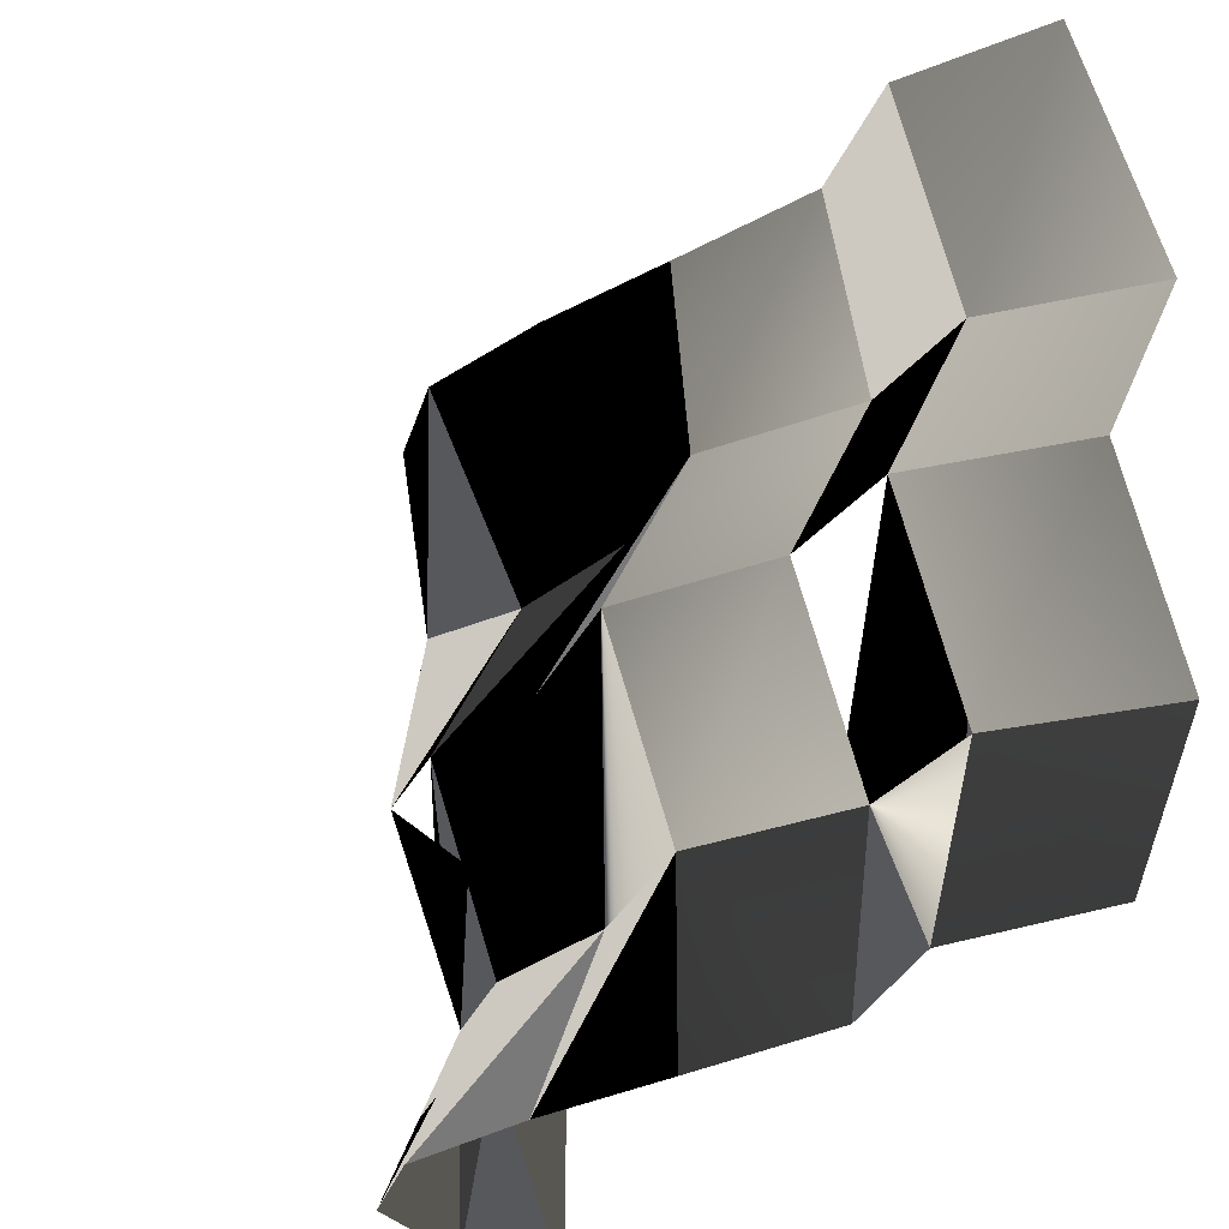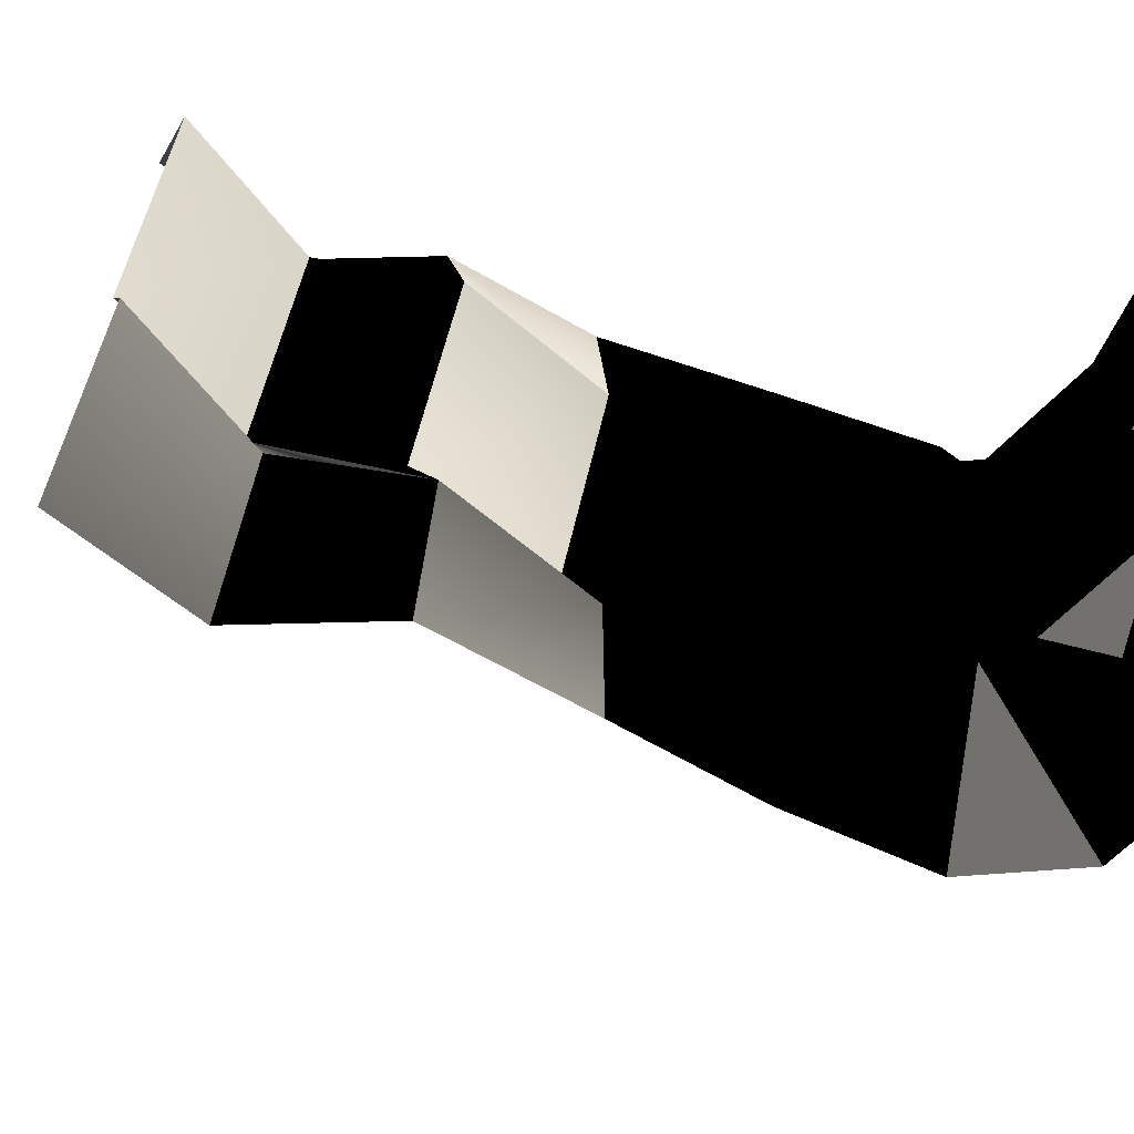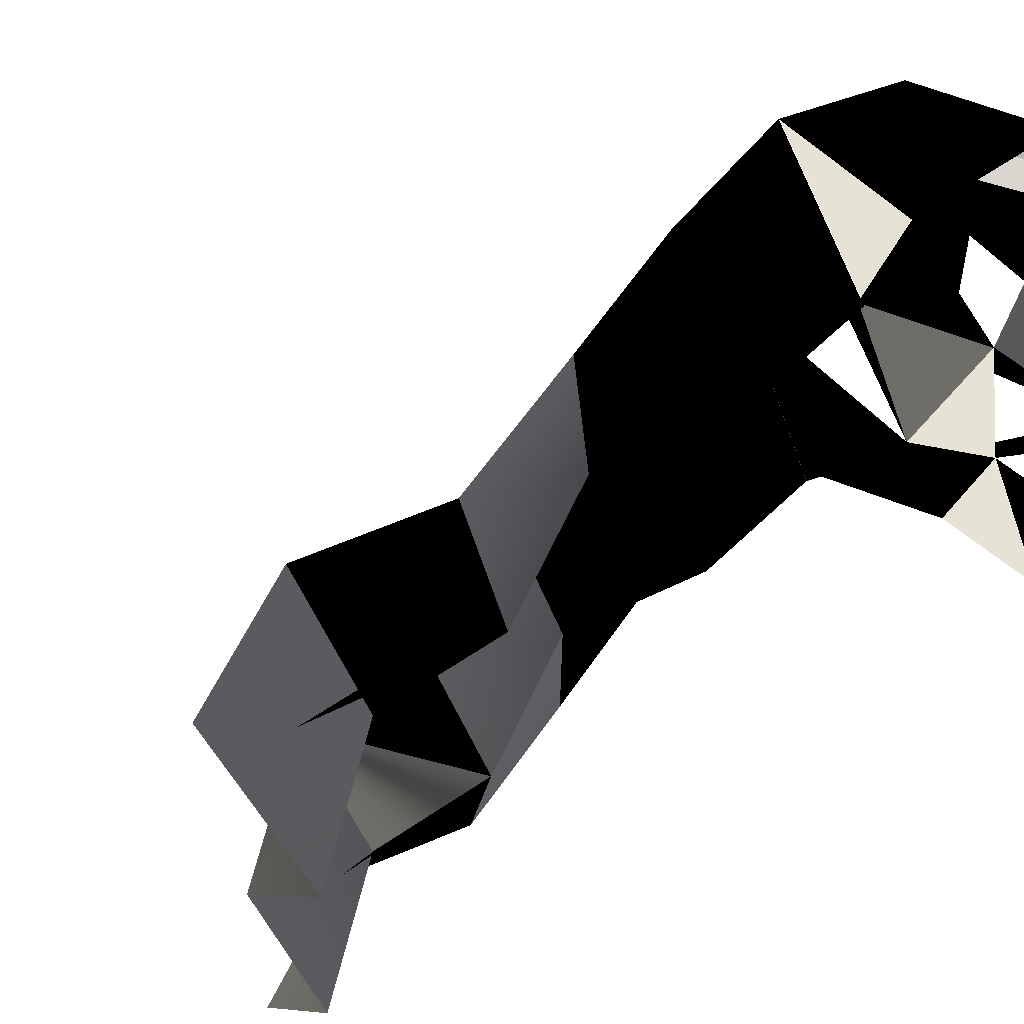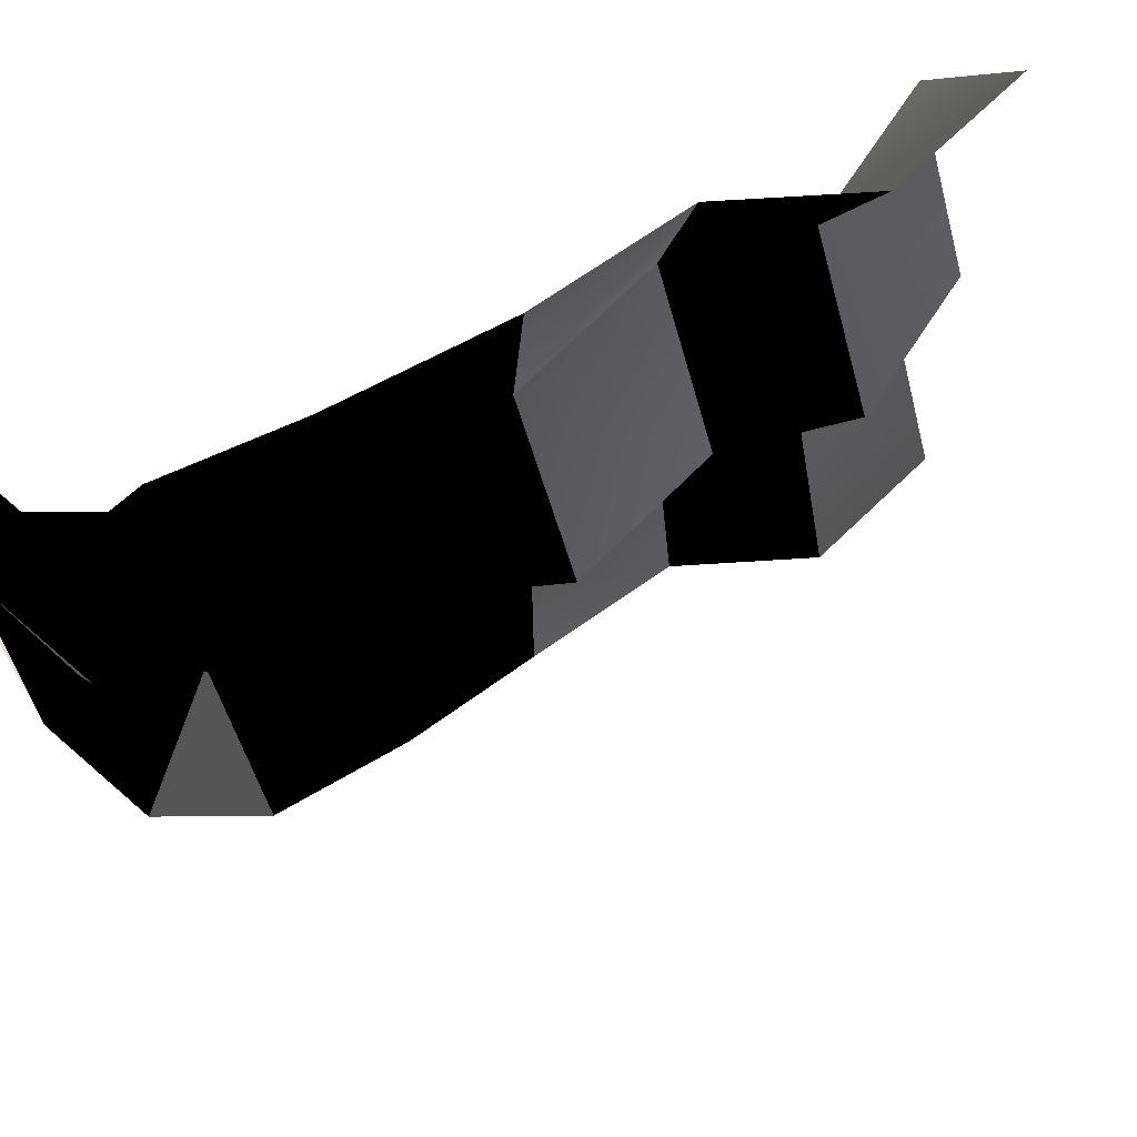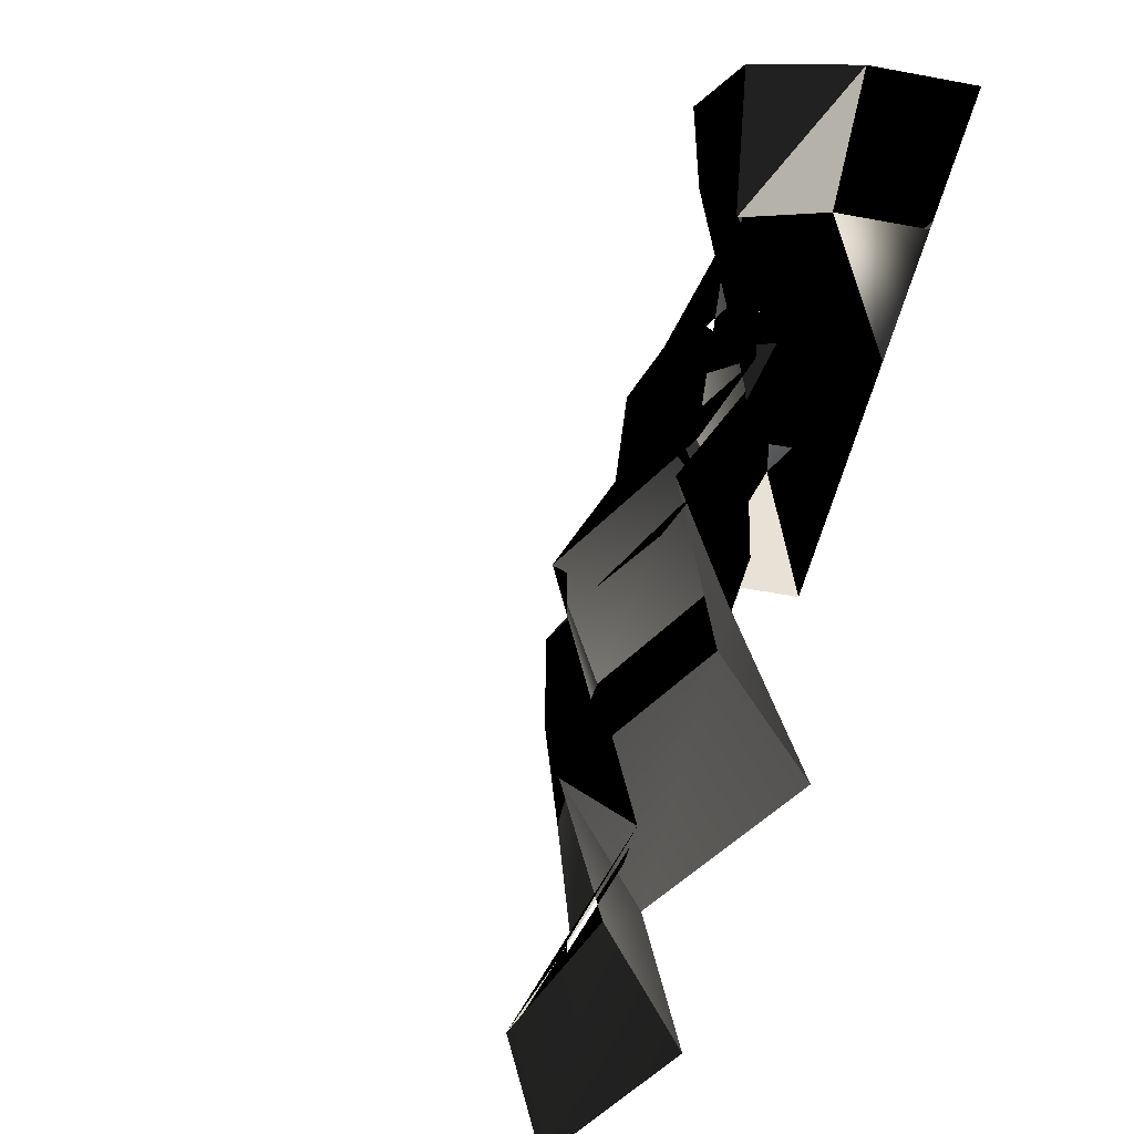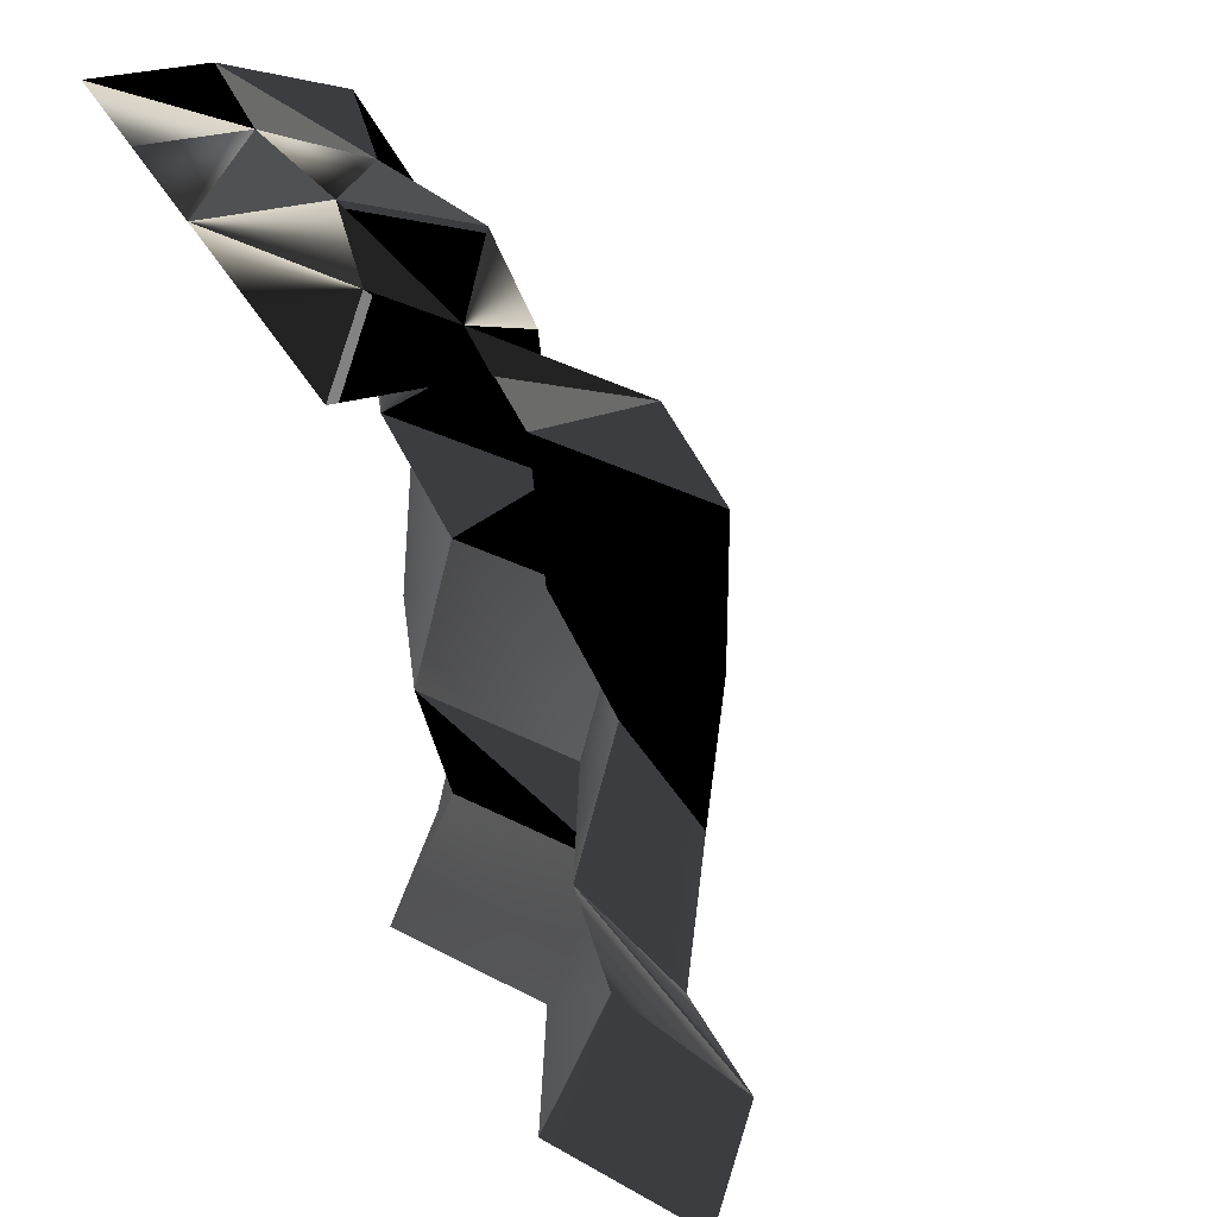
<metadata>
{"format":"obj","ext":"obj","renderer":"f3d","projection":"perspective","resolution":1024,"background":"white","views":[{"elev":-28.4,"azim":-44.2,"up":"+Z"},{"elev":-63.2,"azim":64.9,"up":"+Z"},{"elev":62.9,"azim":40.2,"up":"+Z"},{"elev":67.9,"azim":-120.3,"up":"+Z"},{"elev":-48.8,"azim":-11.8,"up":"+Y"},{"elev":29.9,"azim":157.5,"up":"+Y"}]}
</metadata>
<code>
v  0.5 1 0.5
v  0.15 0.94 0.5
v  0.07 -0.2 0.5
v  0.09 0.4 0.5
v  0.07 0.6 0.5
v  0.07 0.8 0.5
v  0.15 0.94 -0.5
v  0.15 0.94 -0
v  0.07 -0.2 -0.5
v  0.09 -0.2 -0
v  0.09 0.4 -0.5
v  -0.02 0.4 -0
v  0.07 0.6 -0.5
v  0.07 0.6 -0
v  0.07 0.8 -0.5
v  0.09 0.8 -0
v  0.5 1 -0.5
v  0.5 1 -0
v  0.27 0.94 -0.25
v  0.2 0.94 0.25
v  0.2 -0.2 -0.25
v  0.23 -0.2 0.25
v  0.09 0.4 -0.25
v  0.12 0.4 0.25
v  0.18 0.6 -0.25
v  0.21 0.6 0.25
v  0.2 0.8 -0.25
v  0.23 0.8 0.25
v  0.5 1 -0.25
v  0.5 1 0.25
v  0.33 1 0.5
v  0.33 1 -0.5
v  0.33 1 -0
v  0.38 1 -0.25
v  0.35 1 0.25
v  -0.5 0 -0
v  -0.5 0 0
v  -0.5 0 0
v  0.02 0 0.5
v  0.11 0.18 0.5
v  0.11 0.18 -0.5
v  0.02 -0 -0.5
v  -0.01 0 -0
v  0.04 0.18 -0
v  0.1 0 -0.25
v  0.15 0.18 -0.25
v  0.13 0 0.25
v  0.18 0.18 0.25
g wall
f -32 -17 -15
f -15 -20 -32
f -31 -16 -14
f -14 -19 -31
f -3 -8 -7
f -7 -4 -3
f -1 -5 -6
f -6 -2 -1
f -26 -24 -36
f -36 -38 -26
f -25 -23 -35
f -35 -37 -25
f -24 -22 -34
f -34 -36 -24
f -23 -21 -33
f -33 -35 -23
f -22 -30 -42
f -42 -34 -22
f -21 -29 -41
f -41 -33 -21
f -30 -41 -16
f -16 -15 -30
f -29 -47 -18
f -18 -14 -29
f -6 -5 -3
f -3 -4 -6
f -10 -9 -1
f -1 -2 -10
f -37 -35 -24
f -24 -26 -37
f -45 -44 -23
f -23 -25 -45
f -35 -33 -22
f -22 -24 -35
f -44 -43 -21
f -21 -23 -44
f -33 -41 -30
f -30 -22 -33
f -43 -47 -29
f -29 -21 -43
f -17 -42 -30
f -30 -15 -17
f -16 -41 -29
f -29 -14 -16
f -31 -20 -15
f -15 -16 -31
f -48 -19 -14
f -14 -18 -48
f -13 -12 -11
f -26 -38 -8
f -8 -3 -26
f -40 -28 -4
f -4 -7 -40
f -25 -37 -5
f -5 -1 -25
f -39 -27 -2
f -2 -6 -39
f -5 -37 -26
f -26 -3 -5
f -4 -28 -39
f -39 -6 -4
f -9 -45 -25
f -25 -1 -9
f -2 -27 -46
f -46 -10 -2

</code>
